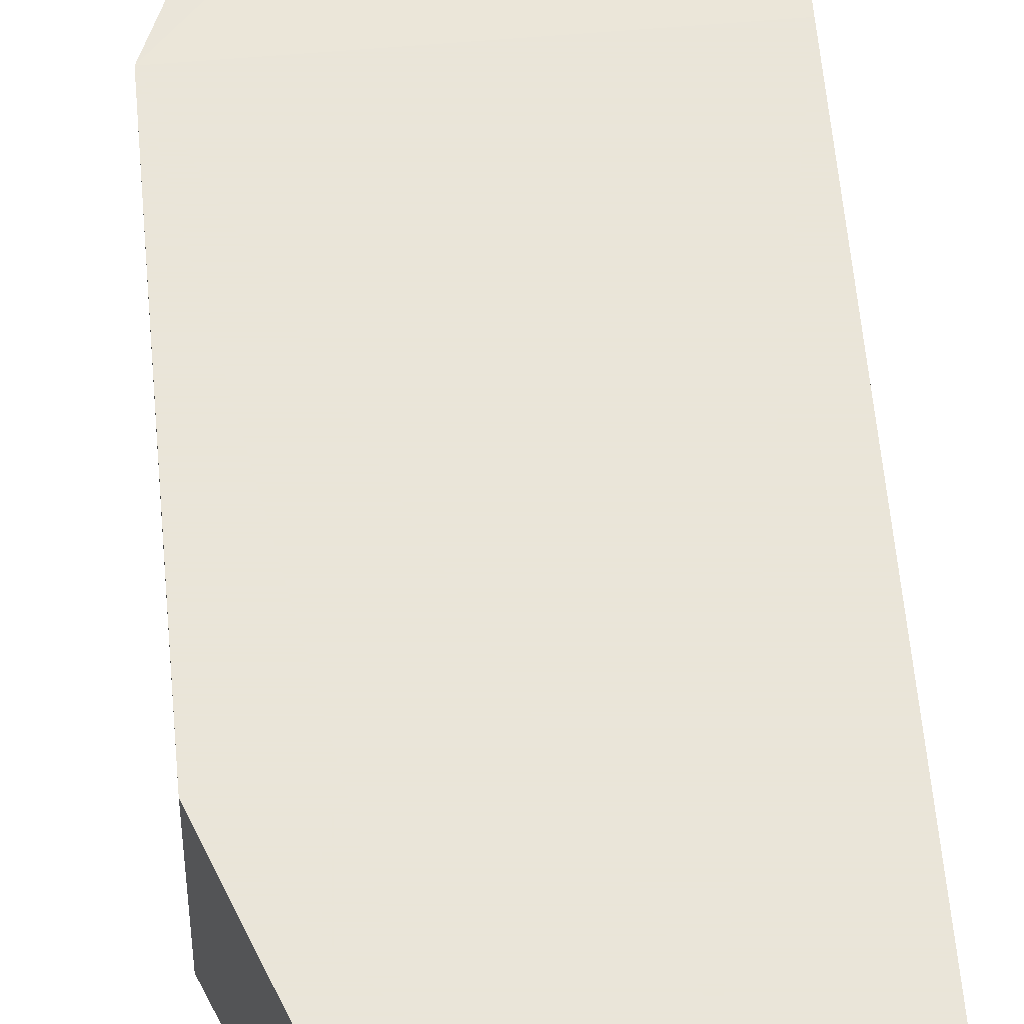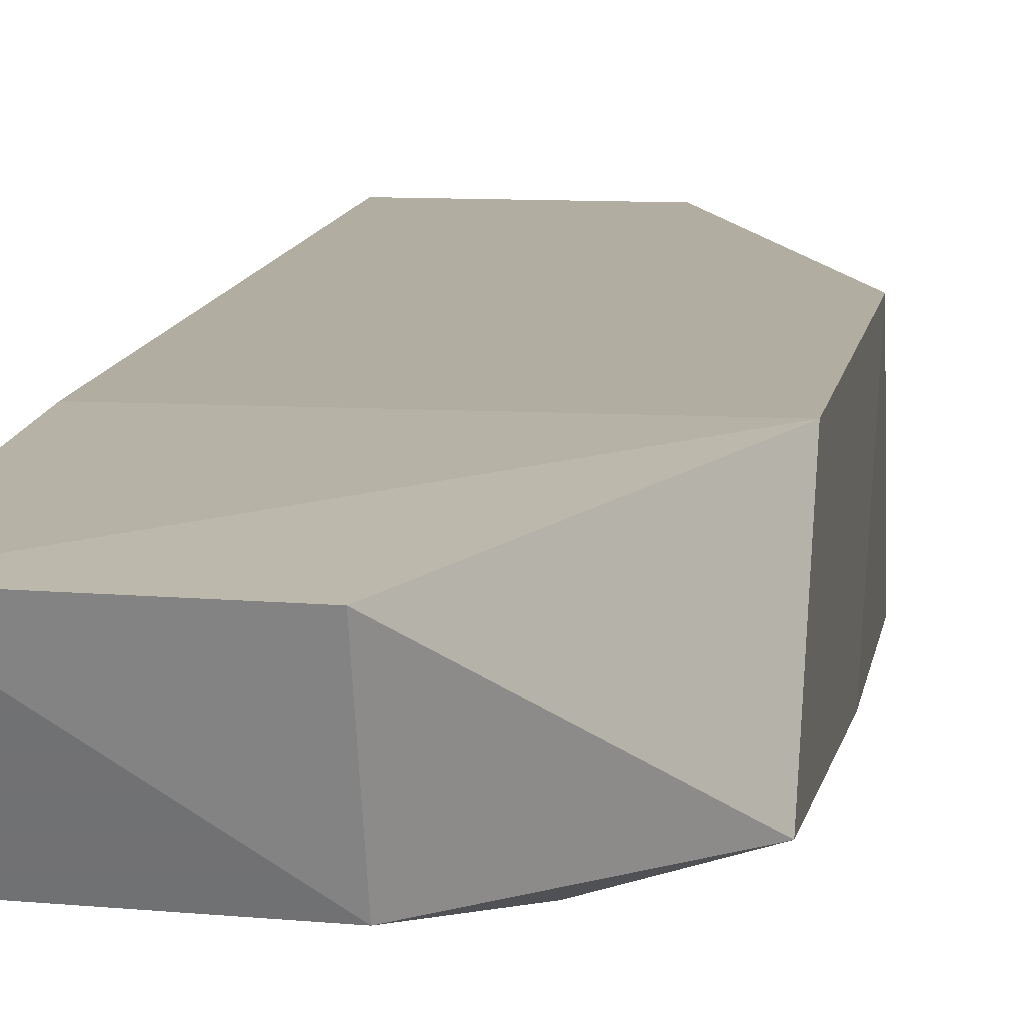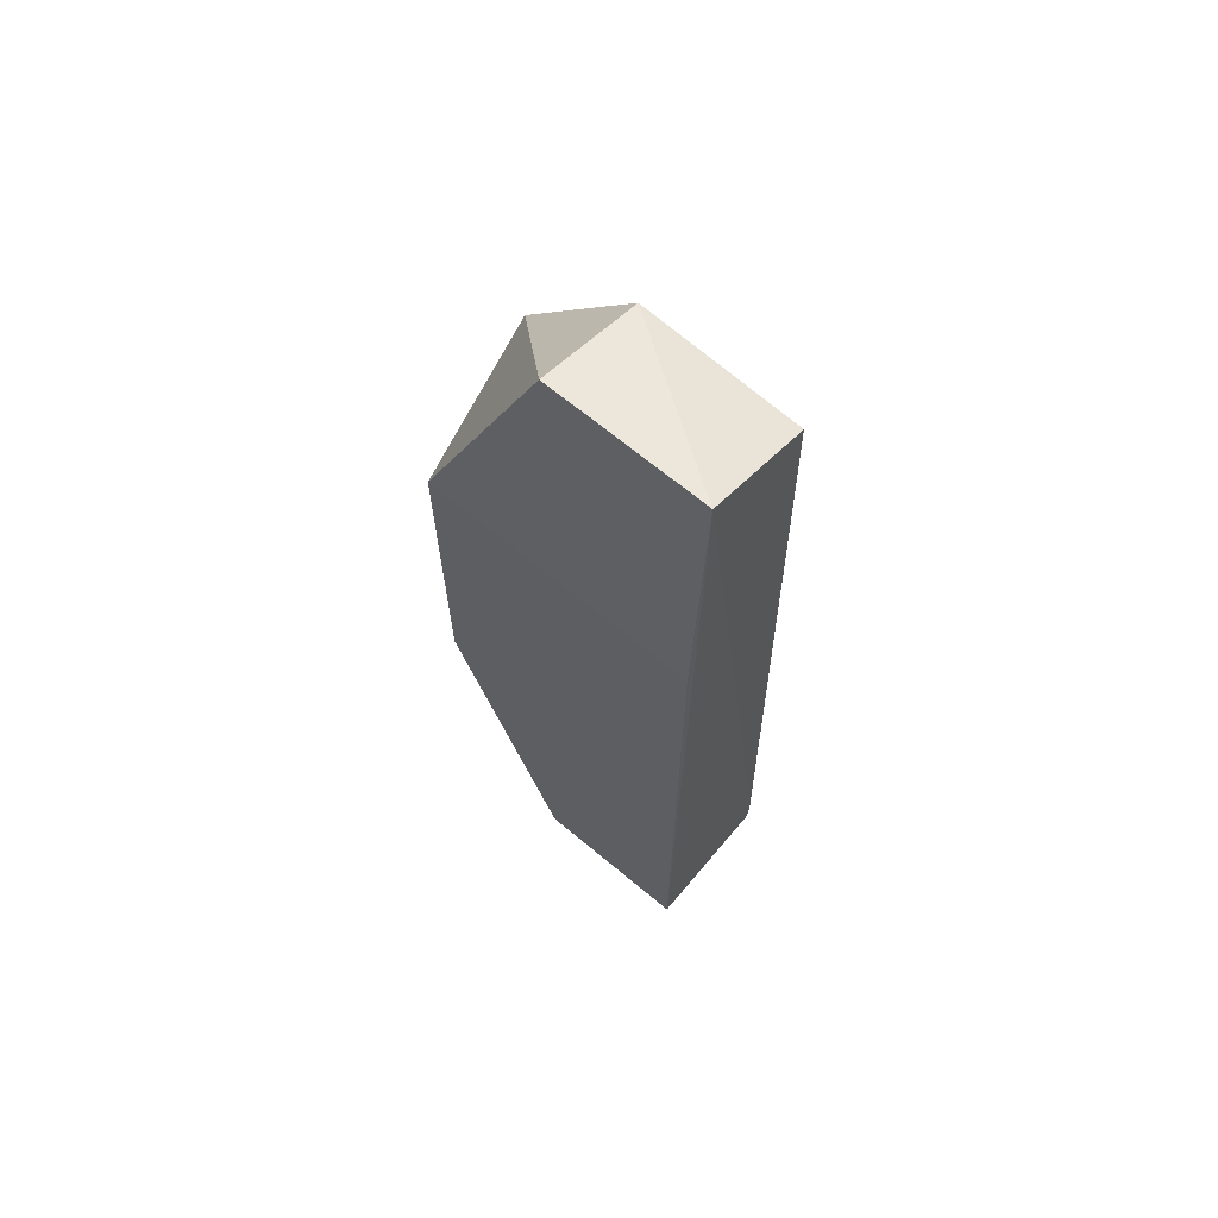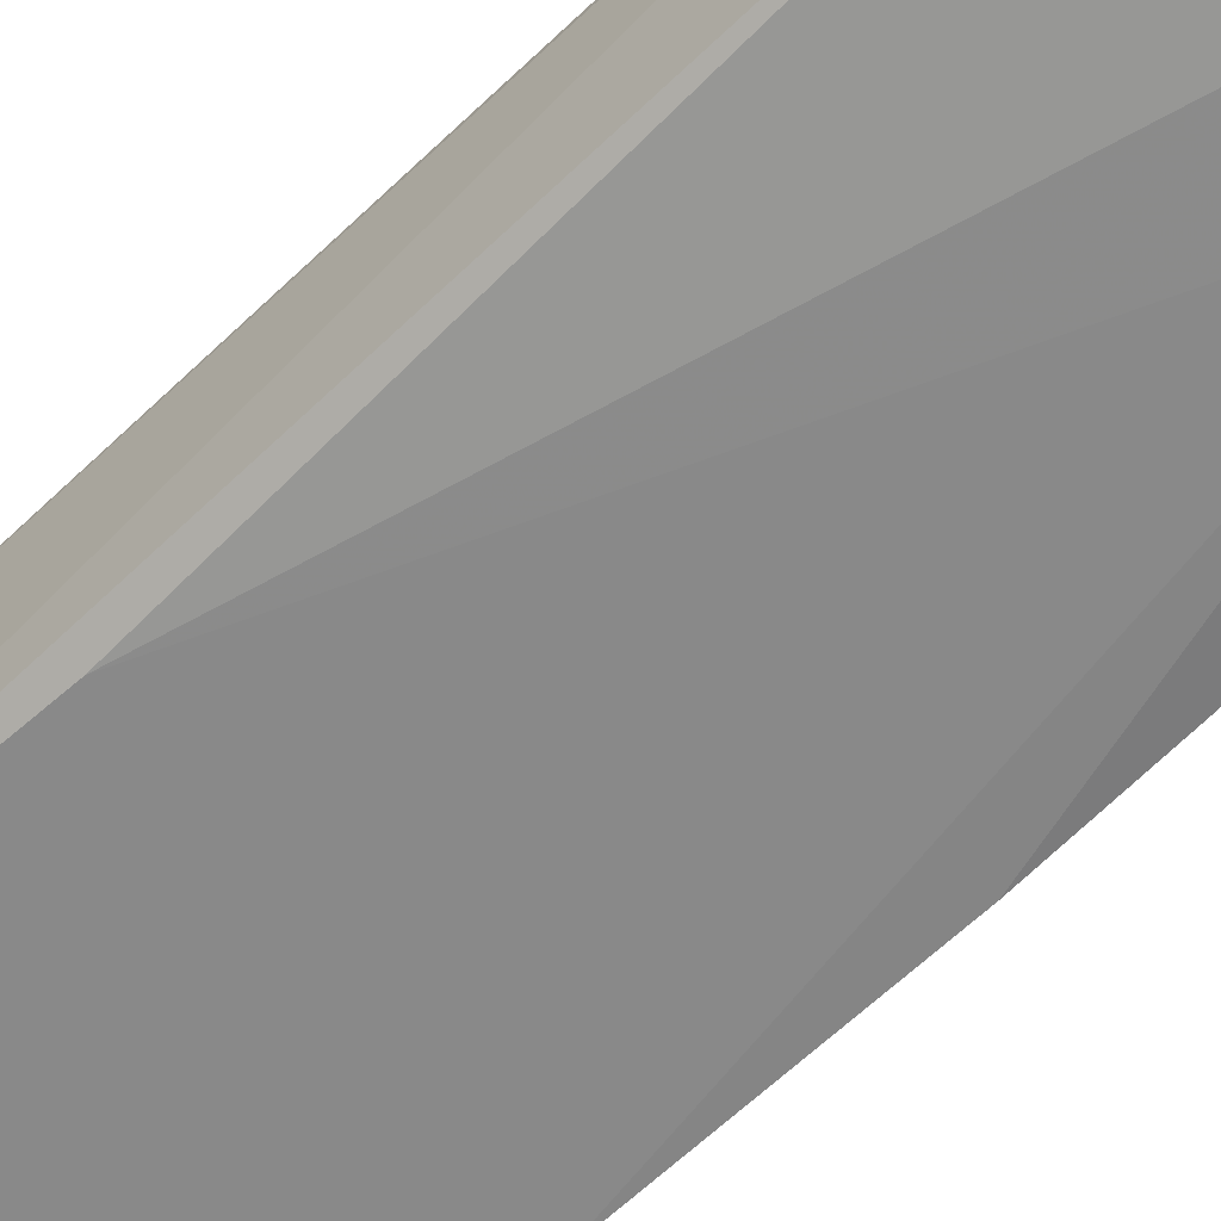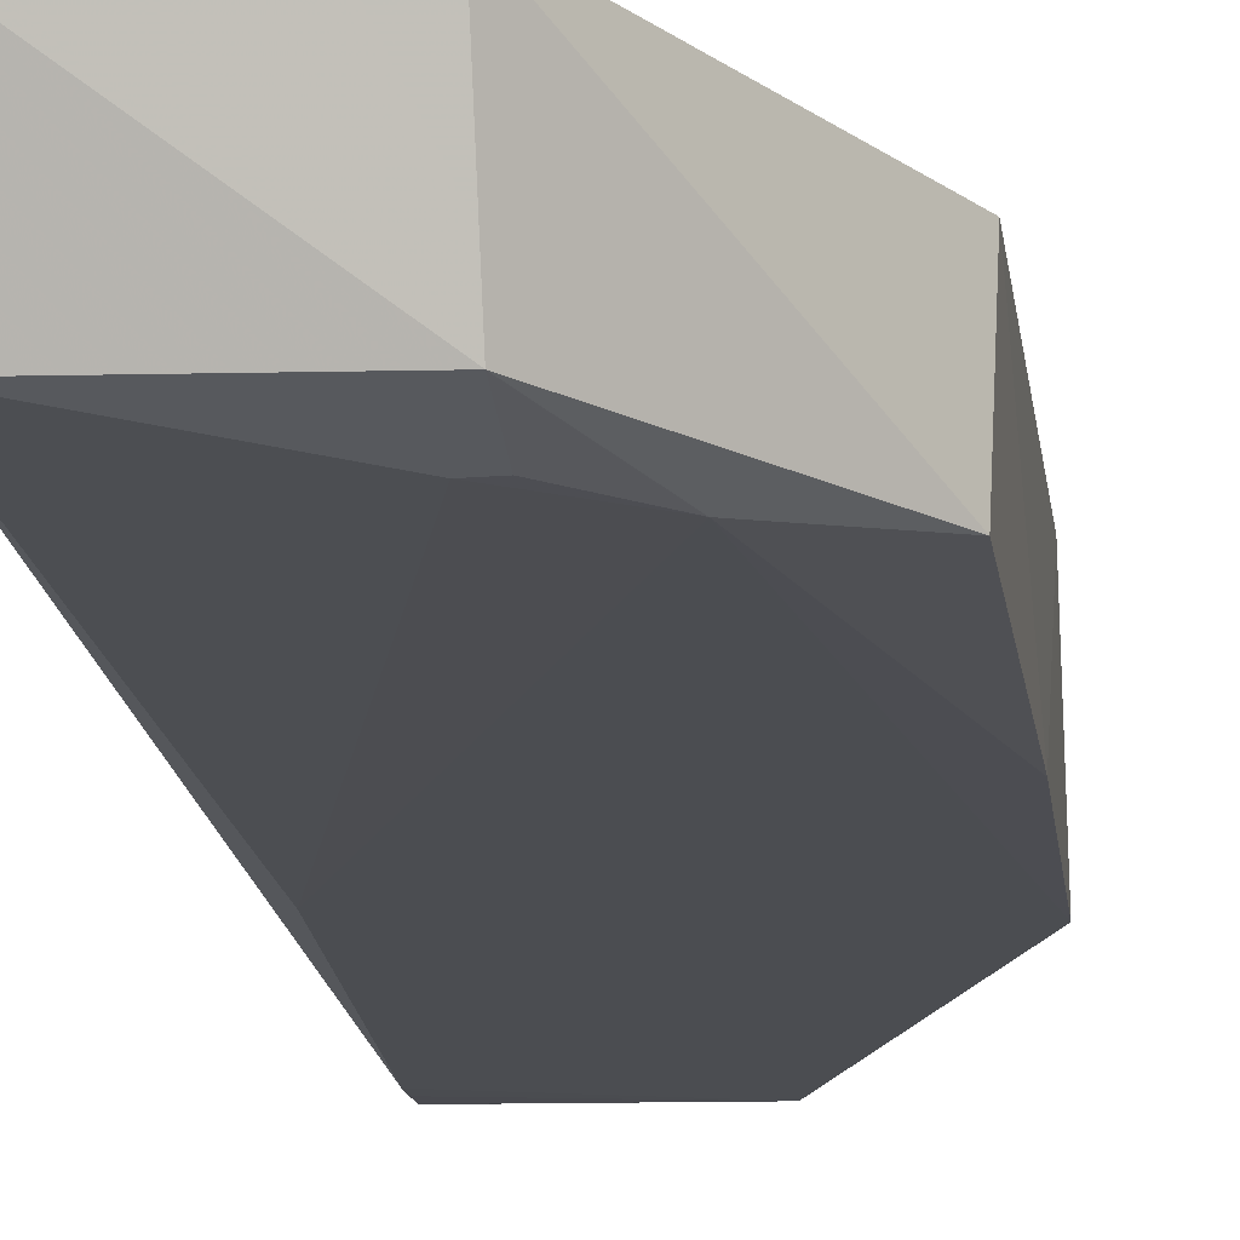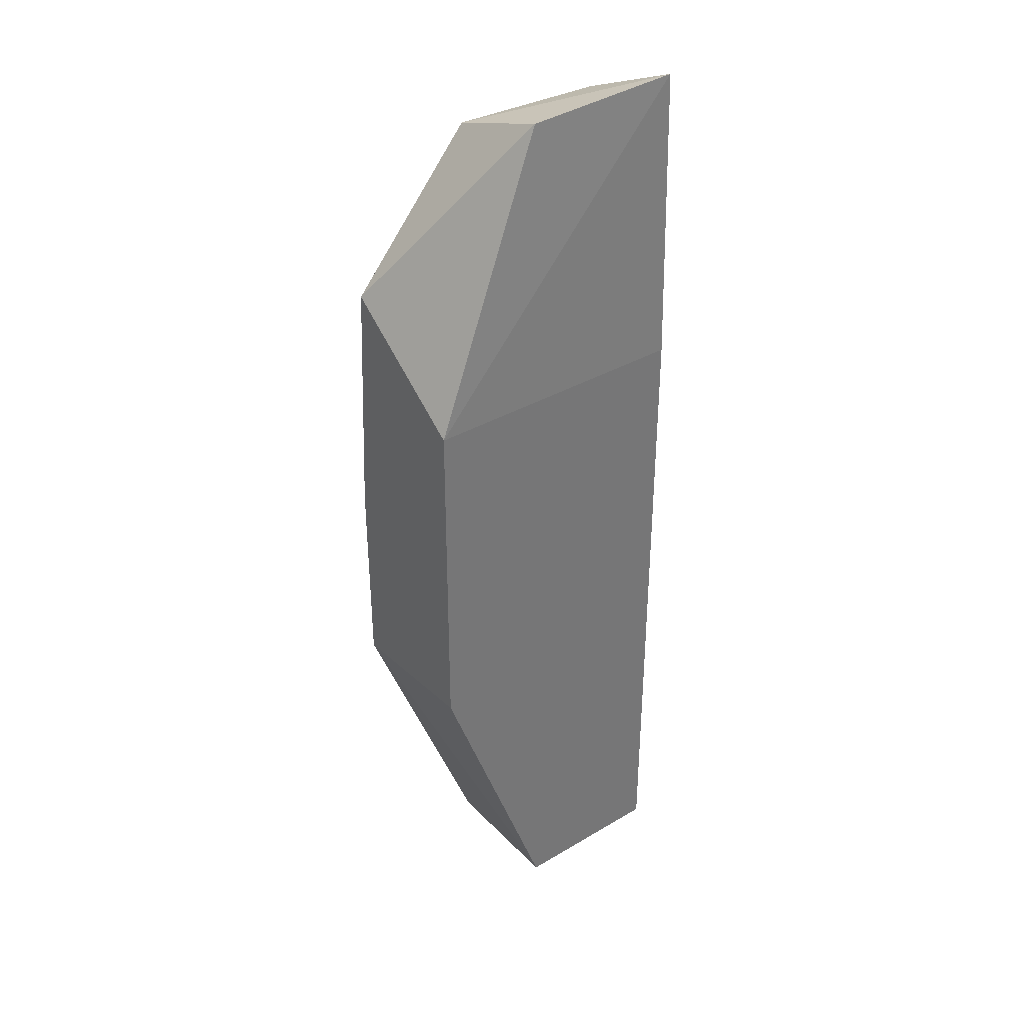
<metadata>
{"format":"obj","ext":"obj","renderer":"f3d","projection":"perspective","resolution":1024,"background":"white","views":[{"elev":58.6,"azim":-5.1,"up":"+Z"},{"elev":10.3,"azim":-171.7,"up":"+Z"},{"elev":66.1,"azim":40.0,"up":"+Y"},{"elev":-62.8,"azim":134.3,"up":"+Z"},{"elev":-15.8,"azim":-173.0,"up":"+Z"},{"elev":35.3,"azim":-38.1,"up":"+Y"}]}
</metadata>
<code>
v 0.02769 0.08842 0.0194
v 0.02749 -0.04434 0.0208
v 0.02763 -0.03881 0.001394
v -0.001401 0.06927 0.001379
v -0.01142 0.04737 0.0208
v 0.02725 0.08192 0.003959
v 0.02749 0.04737 0.0208
v 0.005426 0.08706 0.01872
v 0.005808 -0.04473 0.001286
v 0.02564 0.005891 0.001409
v -0.01156 0.06129 0.002632
v 0.00532 0.08211 0.003331
v 0.0275 -0.04433 0.001543
v 0.005252 -0.04434 0.0208
v 0.007694 0.07472 0.001579
v -0.01172 -0.0003209 0.001131
v 0.02758 -0.04132 0.001426
v 0.02417 -0.04461 0.00154
v 0.005307 0.07489 0.001568
v -0.01202 0.02758 0.001416
v -0.01142 0.0001271 0.0208
f 1 2 3
f 6 1 3
f 7 5 2
f 7 2 1
f 7 1 5
f 8 5 1
f 10 6 3
f 11 5 8
f 12 11 8
f 12 4 11
f 12 8 1
f 12 1 6
f 14 9 2
f 14 2 5
f 15 10 4
f 15 6 10
f 15 12 6
f 16 4 10
f 16 9 14
f 16 10 3
f 16 3 9
f 17 13 9
f 17 9 3
f 17 3 2
f 17 2 13
f 18 13 2
f 18 2 9
f 18 9 13
f 19 15 4
f 19 4 12
f 19 12 15
f 20 11 4
f 20 4 16
f 20 5 11
f 21 16 14
f 21 14 5
f 21 20 16
f 21 5 20

</code>
